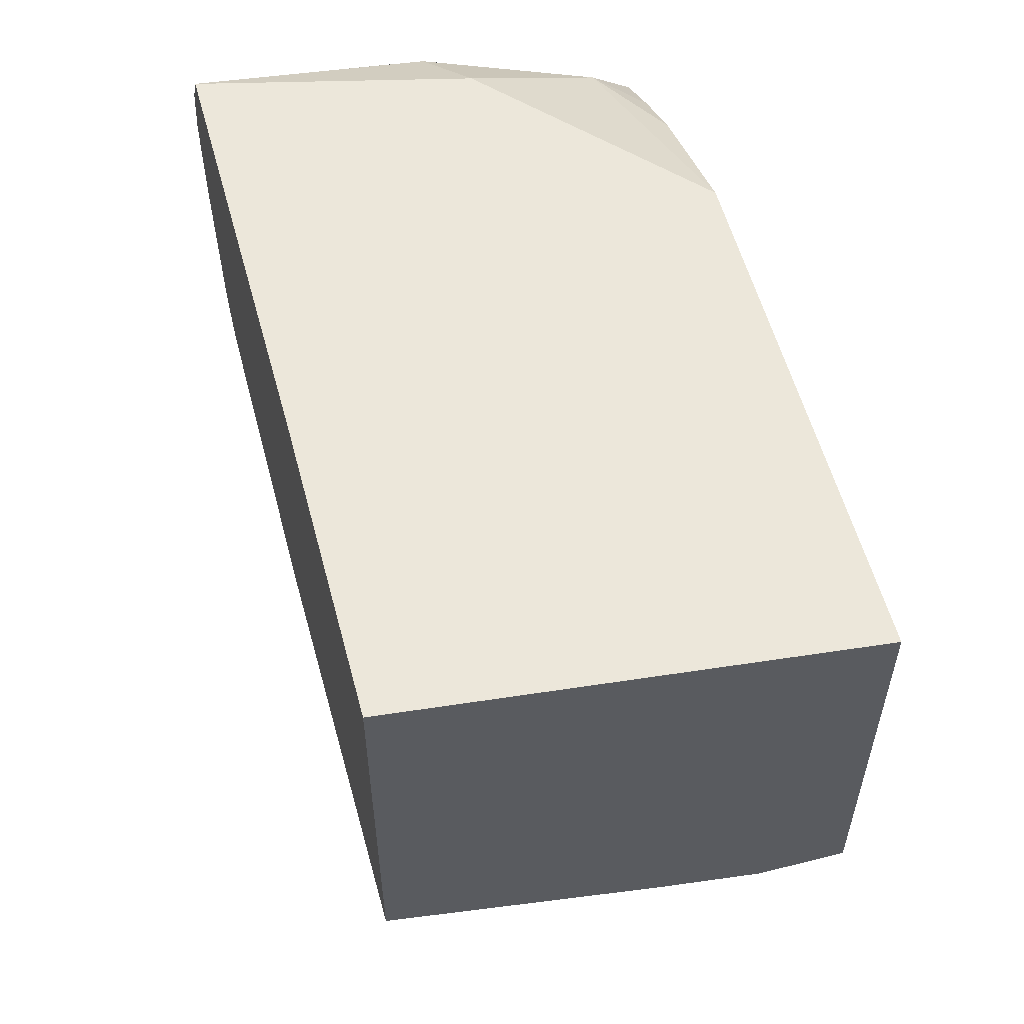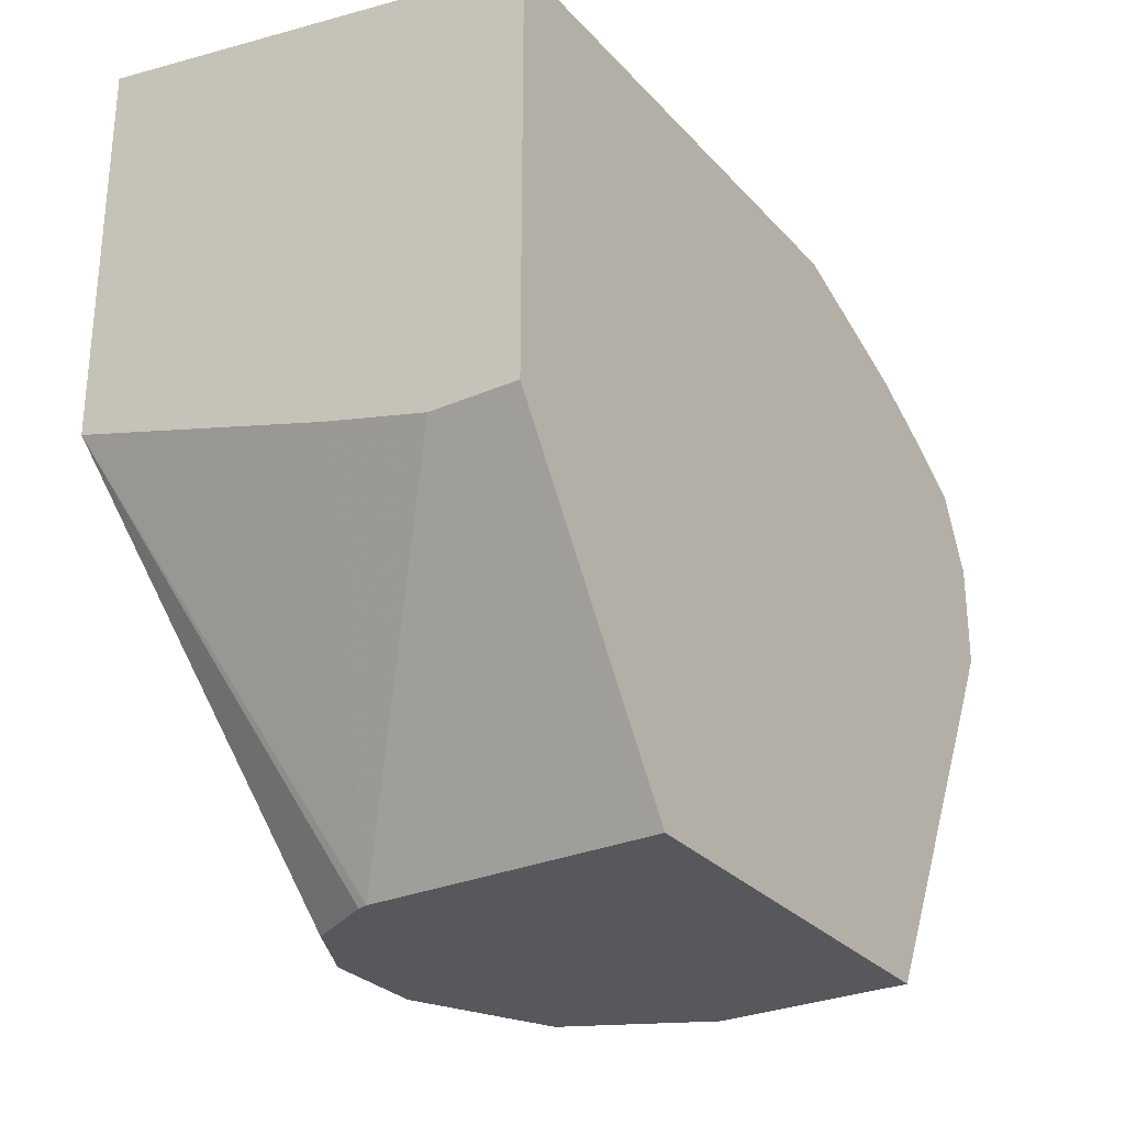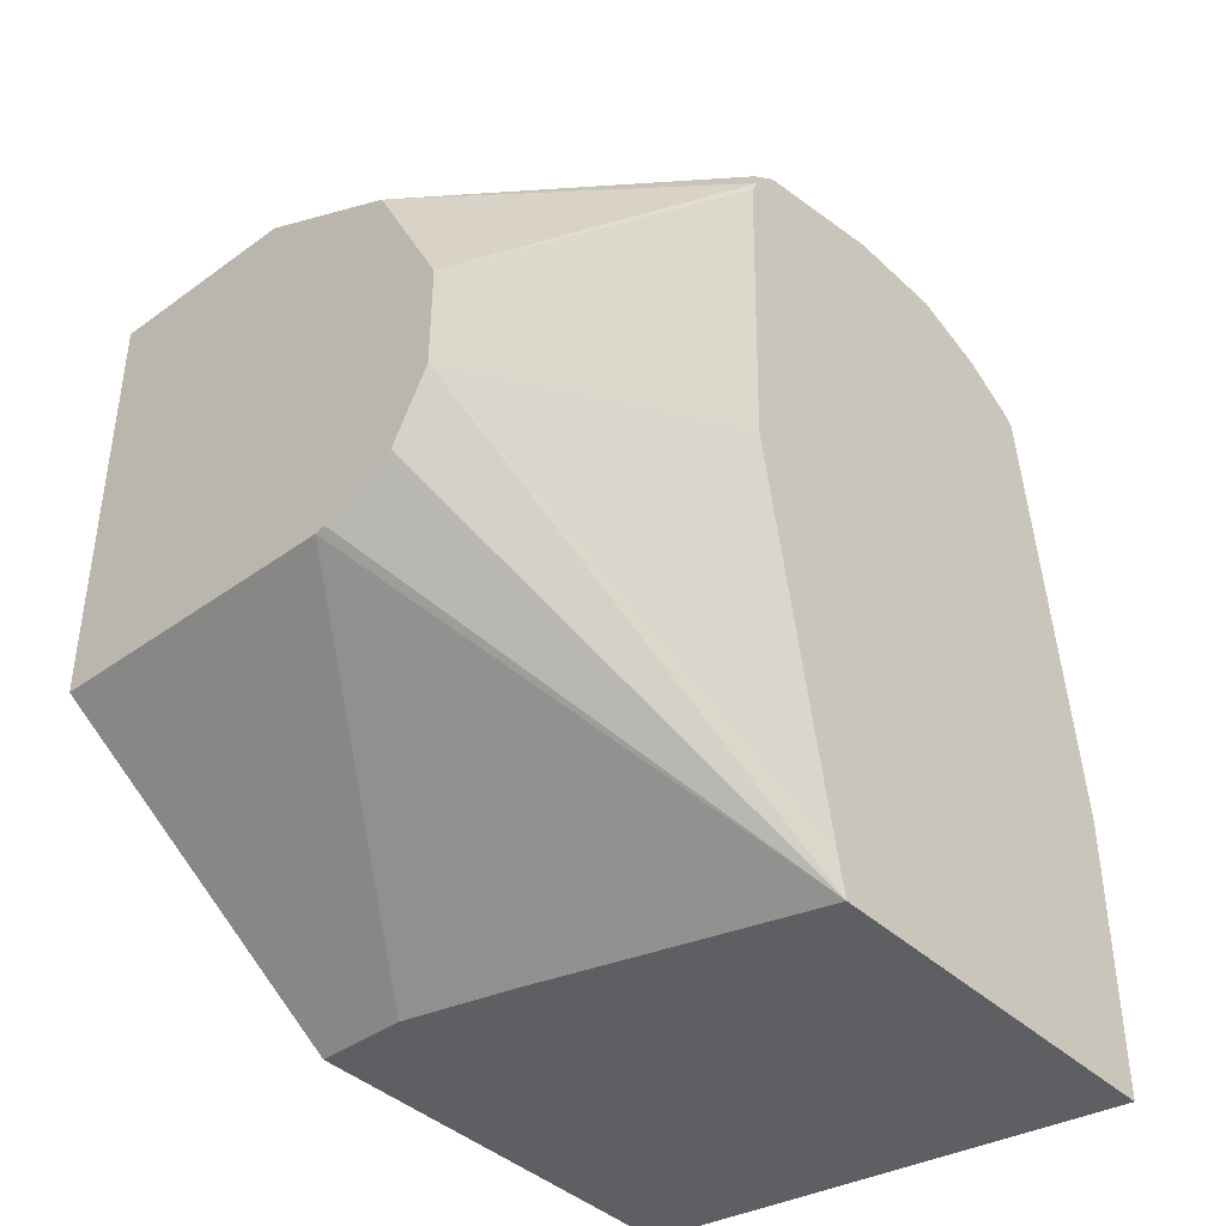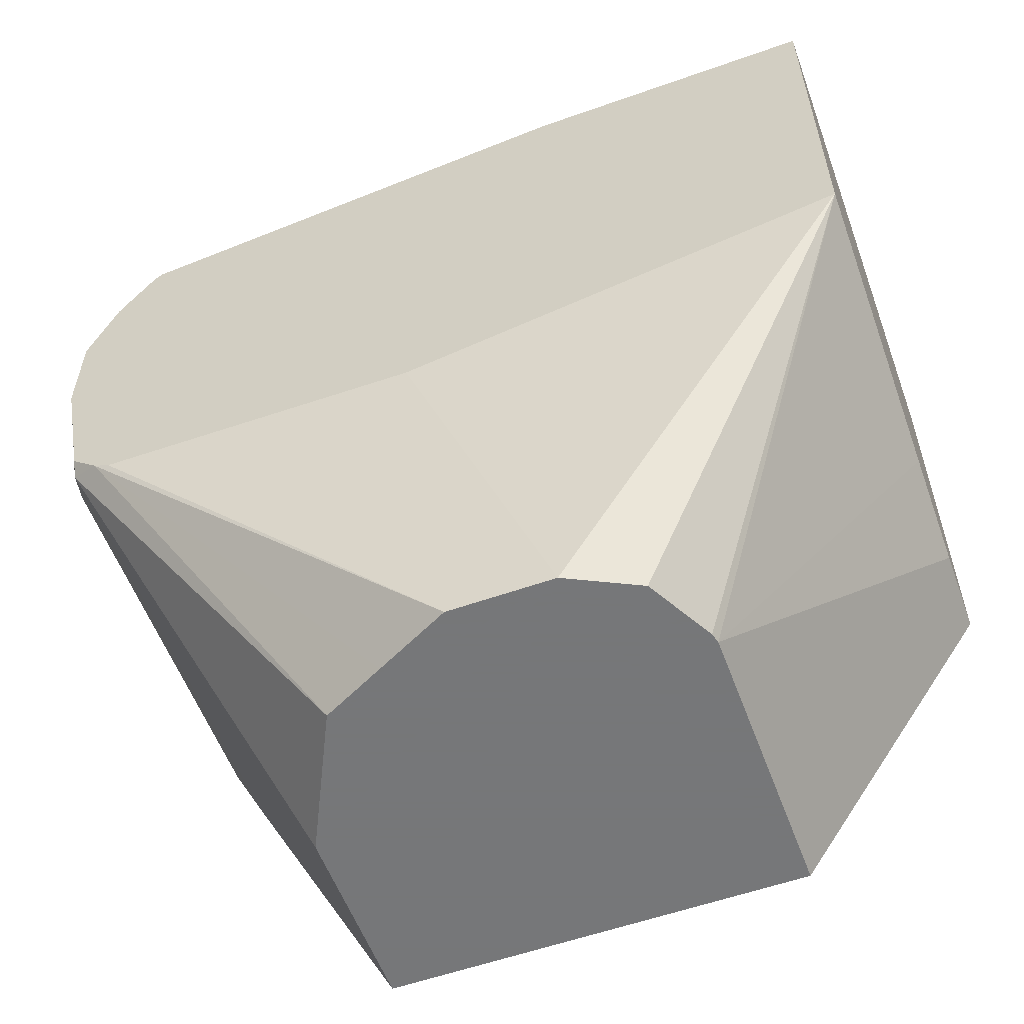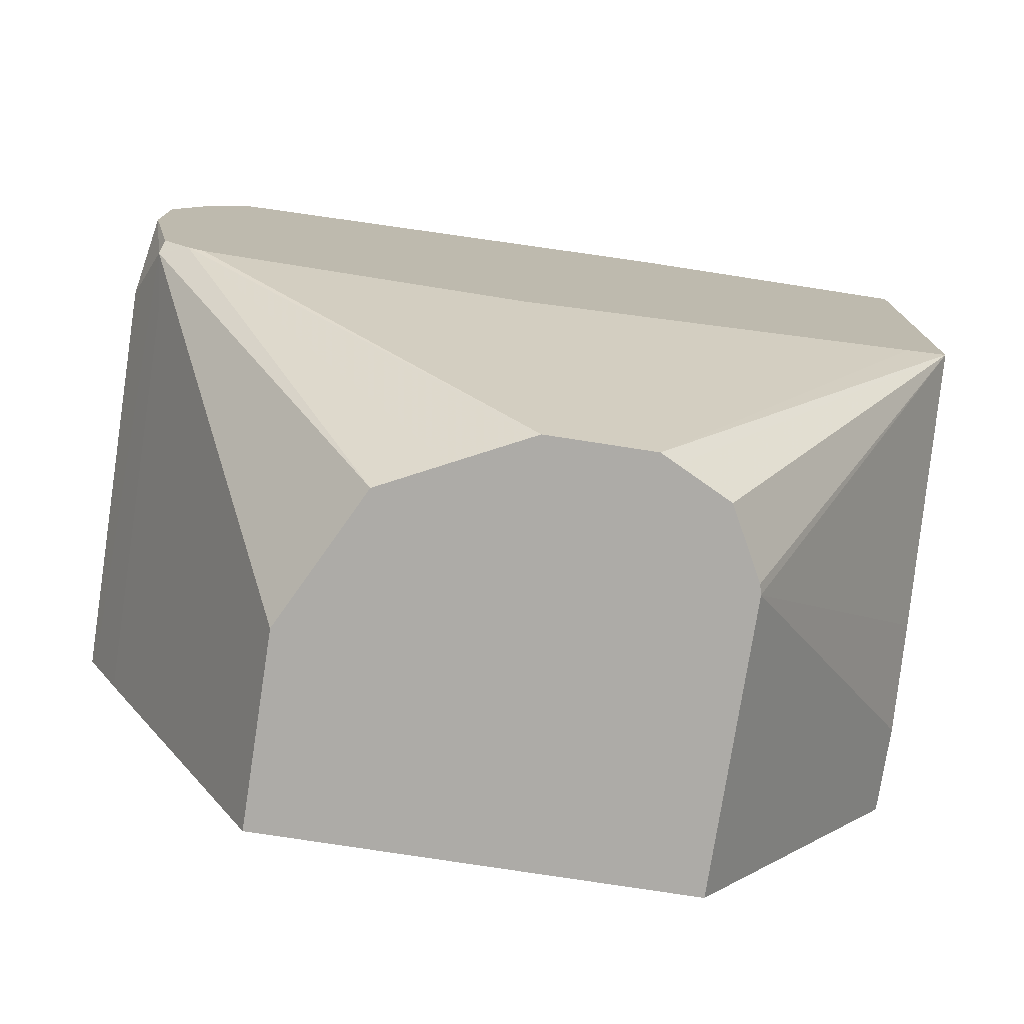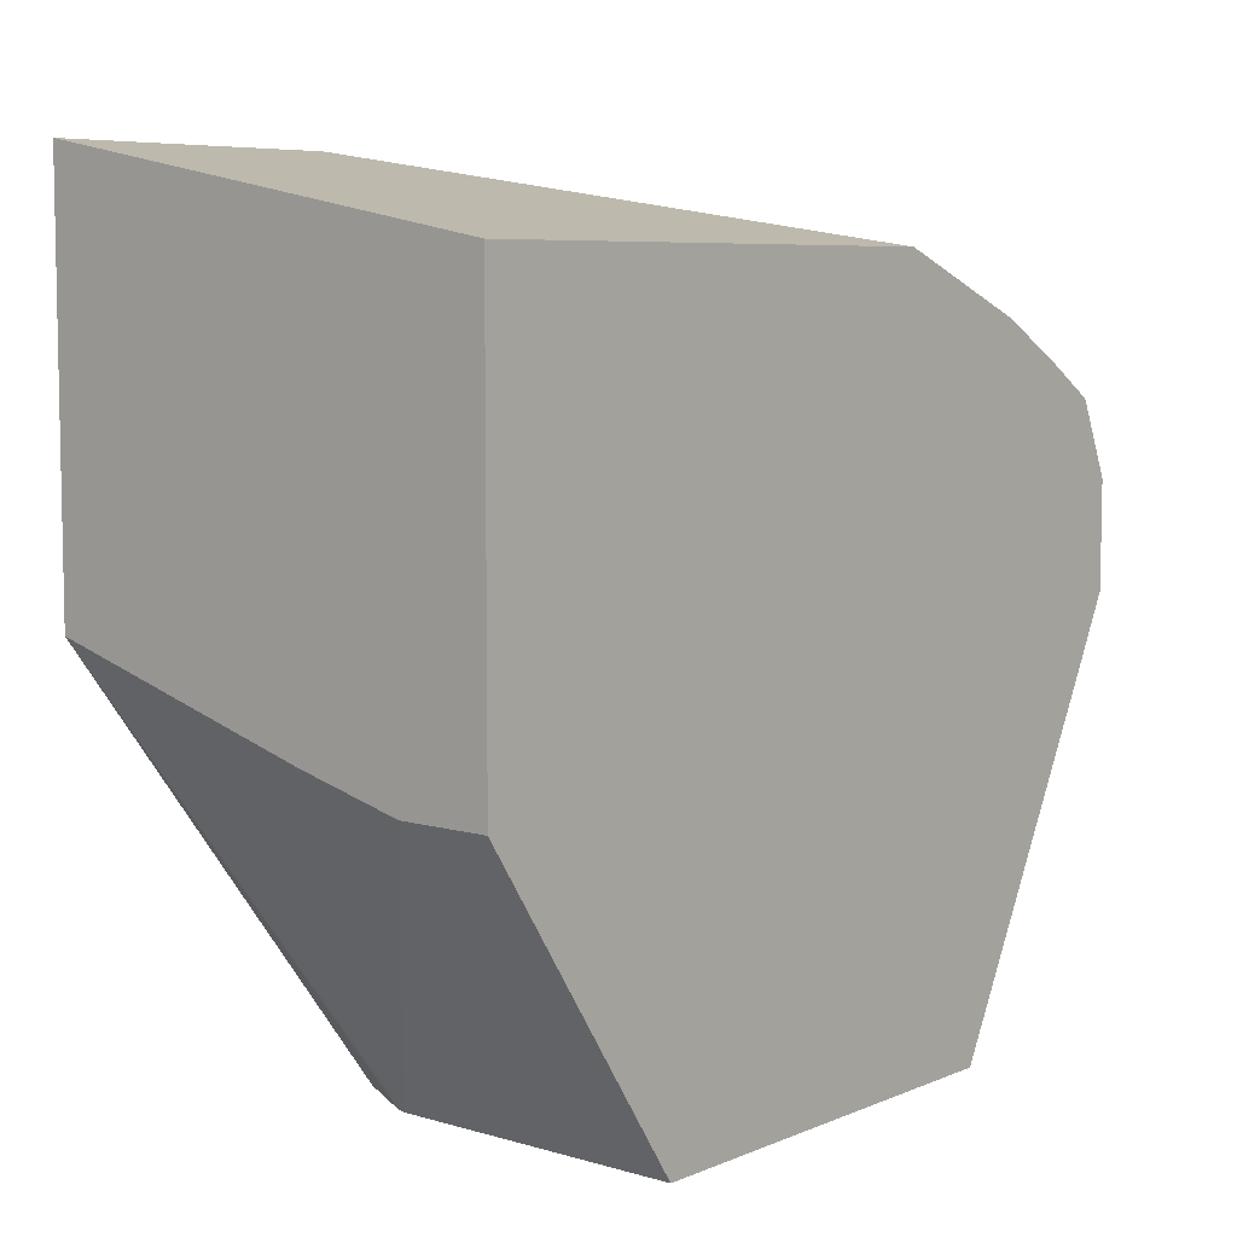
<metadata>
{"format":"obj","ext":"obj","renderer":"f3d","projection":"perspective","resolution":1024,"background":"white","views":[{"elev":56.4,"azim":-14.8,"up":"+Z"},{"elev":-28.5,"azim":33.0,"up":"+Z"},{"elev":-40.7,"azim":-138.5,"up":"+Y"},{"elev":-57.1,"azim":-69.8,"up":"+Z"},{"elev":-76.4,"azim":-98.8,"up":"+Z"},{"elev":6.8,"azim":40.2,"up":"+Z"}]}
</metadata>
<code>
v -0.1577 0.4377 -0.2117
v -0.1577 0.3415 -0.2117
v -0.005454 0.5126 -0.2392
v -0.1577 0.5915 -0.2288
v -0.1577 0.3415 -0.3418
v -0.005454 0.3415 -0.2392
v -0.005454 0.5616 -0.2586
v -0.02278 0.5924 -0.262
v -0.06835 0.581 -0.2392
v -0.07975 0.6038 -0.2506
v -0.1577 0.5942 -0.2315
v -0.06867 0.3415 -0.3672
v -0.1577 0.355 -0.3444
v -0.1367 0.4443 -0.4757
v -0.134 0.4388 -0.4757
v -0.1253 0.4215 -0.4757
v -0.1031 0.4096 -0.4757
v -0.0998 0.4088 -0.4757
v -0.005454 0.3415 -0.3759
v -0.005454 0.5837 -0.2707
v -0.05128 0.5981 -0.2563
v -0.005454 0.6042 -0.2832
v -0.06835 0.6151 -0.2734
v -0.1577 0.6057 -0.2487
v -0.03418 0.3415 -0.3759
v -0.1577 0.4862 -0.3681
v -0.1367 0.4784 -0.4757
v -0.005454 0.4088 -0.4757
v -0.005454 0.6151 -0.3076
v -0.1577 0.6151 -0.2734
v -0.1577 0.5915 -0.3654
v -0.1577 0.5969 -0.3627
v -0.1358 0.4803 -0.4757
v -0.005454 0.5468 -0.4757
v -0.005454 0.6151 -0.3418
v -0.1577 0.6151 -0.3076
v -0.1577 0.6056 -0.3549
v -0.1538 0.6066 -0.3588
v -0.1139 0.524 -0.4757
v -0.1244 0.5031 -0.4757
v -0.06835 0.5468 -0.4757
v -0.005454 0.6038 -0.3645
v -0.005454 0.6134 -0.3454
v -0.1367 0.6151 -0.3418
v -0.1367 0.6038 -0.3645
v -0.1121 0.5249 -0.4757
f 14 17 16
f 14 16 15
f 14 18 17
f 10 24 11
f 18 19 25
f 14 28 18
f 22 29 23
f 18 28 19
f 14 34 28
f 12 18 25
f 14 46 41
f 14 39 46
f 14 40 39
f 14 33 40
f 14 27 33
f 14 26 27
f 13 26 14
f 10 21 22
f 23 30 24
f 14 41 34
f 23 29 35
f 38 45 41
f 23 44 36
f 10 23 24
f 38 46 39
f 38 41 46
f 38 42 45
f 38 43 42
f 36 38 37
f 36 44 38
f 35 38 44
f 35 43 38
f 34 45 42
f 34 41 45
f 32 40 33
f 32 39 40
f 32 38 39
f 32 37 38
f 27 32 33
f 27 31 32
f 26 31 27
f 23 36 30
f 23 35 44
f 10 22 23
f 2 25 19
f 8 22 21
f 3 7 8
f 2 19 6
f 2 12 25
f 2 5 12
f 1 5 2
f 1 13 5
f 1 26 13
f 1 31 26
f 3 8 9
f 1 32 31
f 9 21 10
f 1 30 36
f 1 24 30
f 1 11 24
f 1 4 11
f 1 3 4
f 1 6 3
f 1 2 6
f 1 37 32
f 3 9 4
f 1 36 37
f 3 19 28
f 3 6 19
f 8 20 22
f 8 21 9
f 7 20 8
f 5 17 18
f 5 16 17
f 5 15 16
f 5 14 15
f 5 13 14
f 5 18 12
f 4 9 10
f 3 20 7
f 3 22 20
f 3 29 22
f 3 35 29
f 3 43 35
f 3 42 43
f 3 34 42
f 4 10 11
f 3 28 34

</code>
